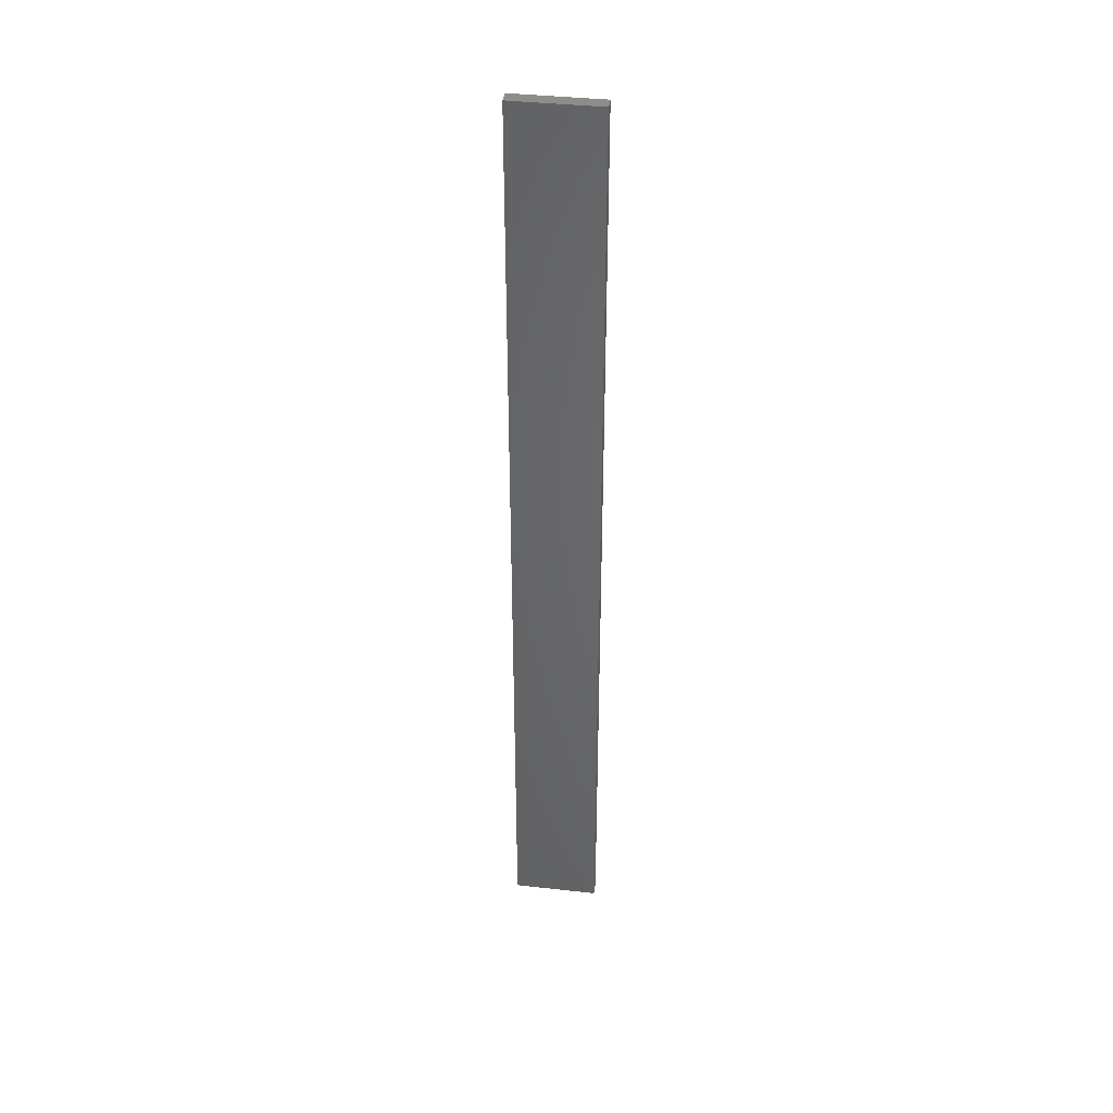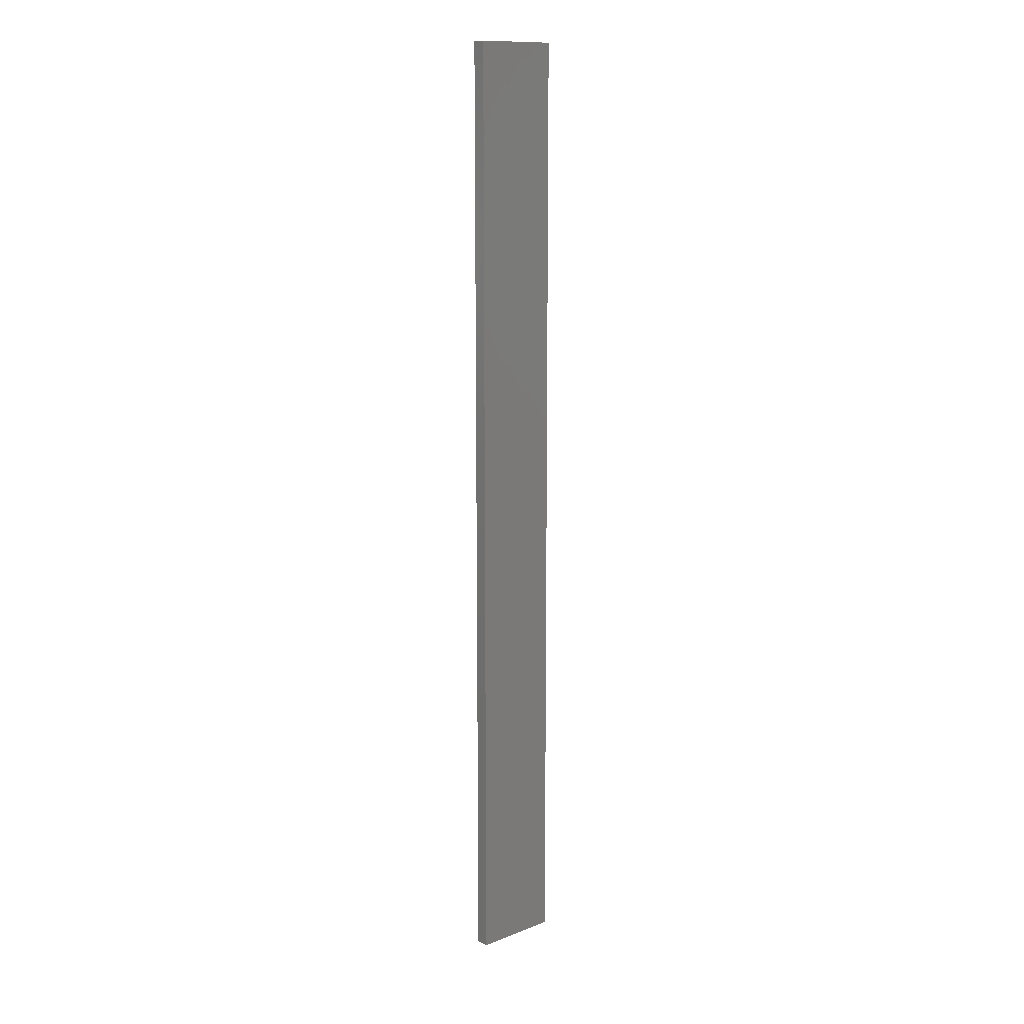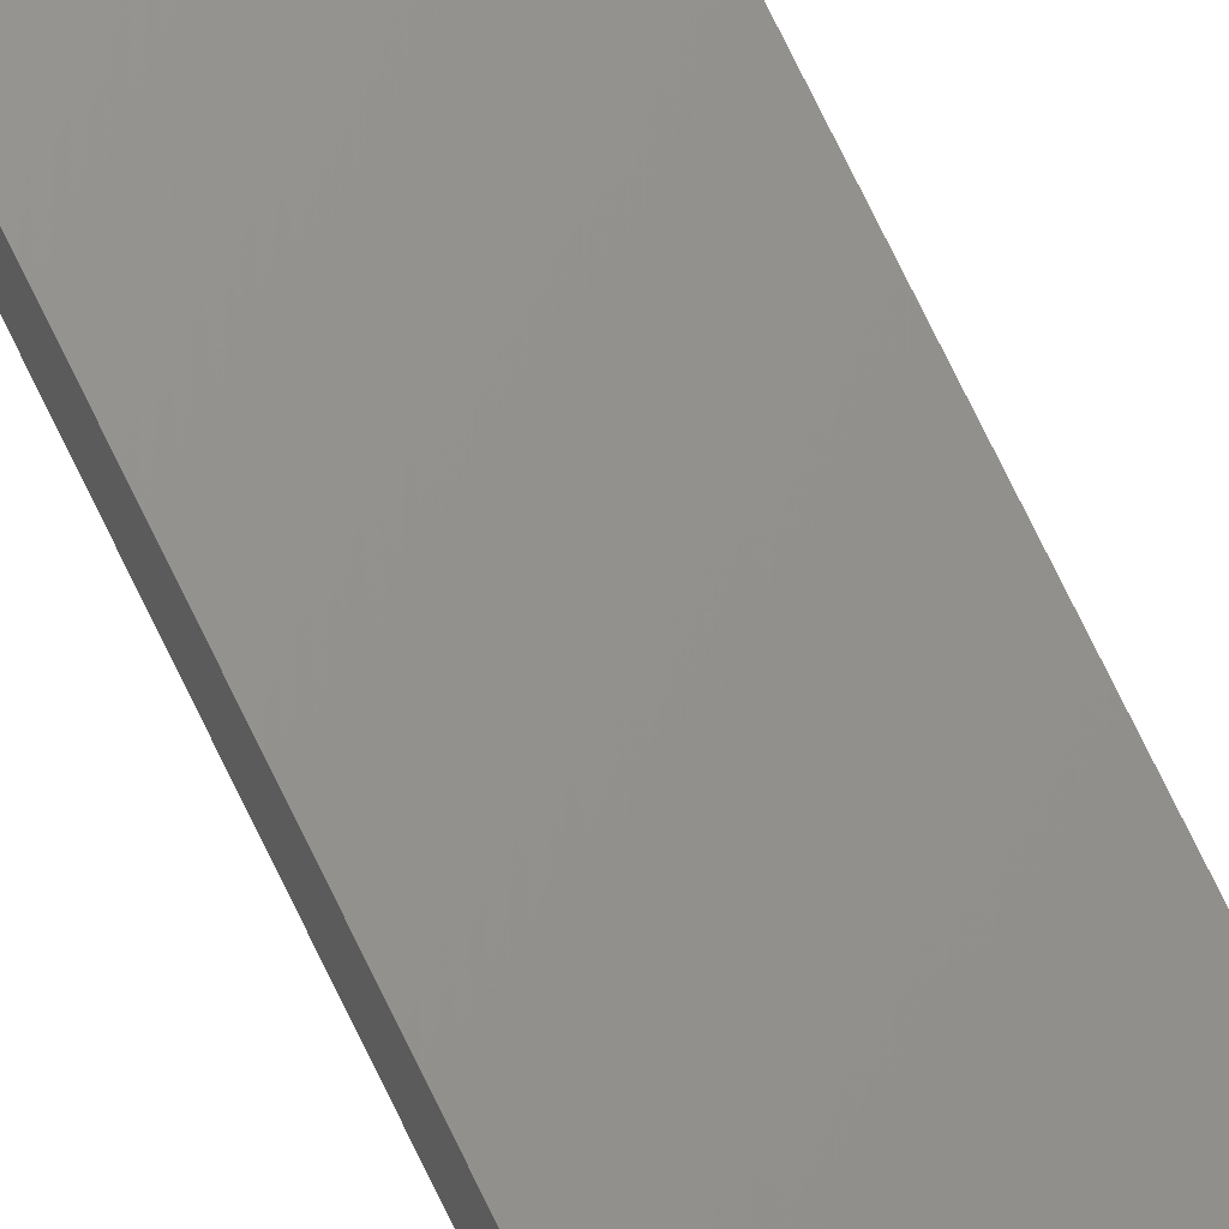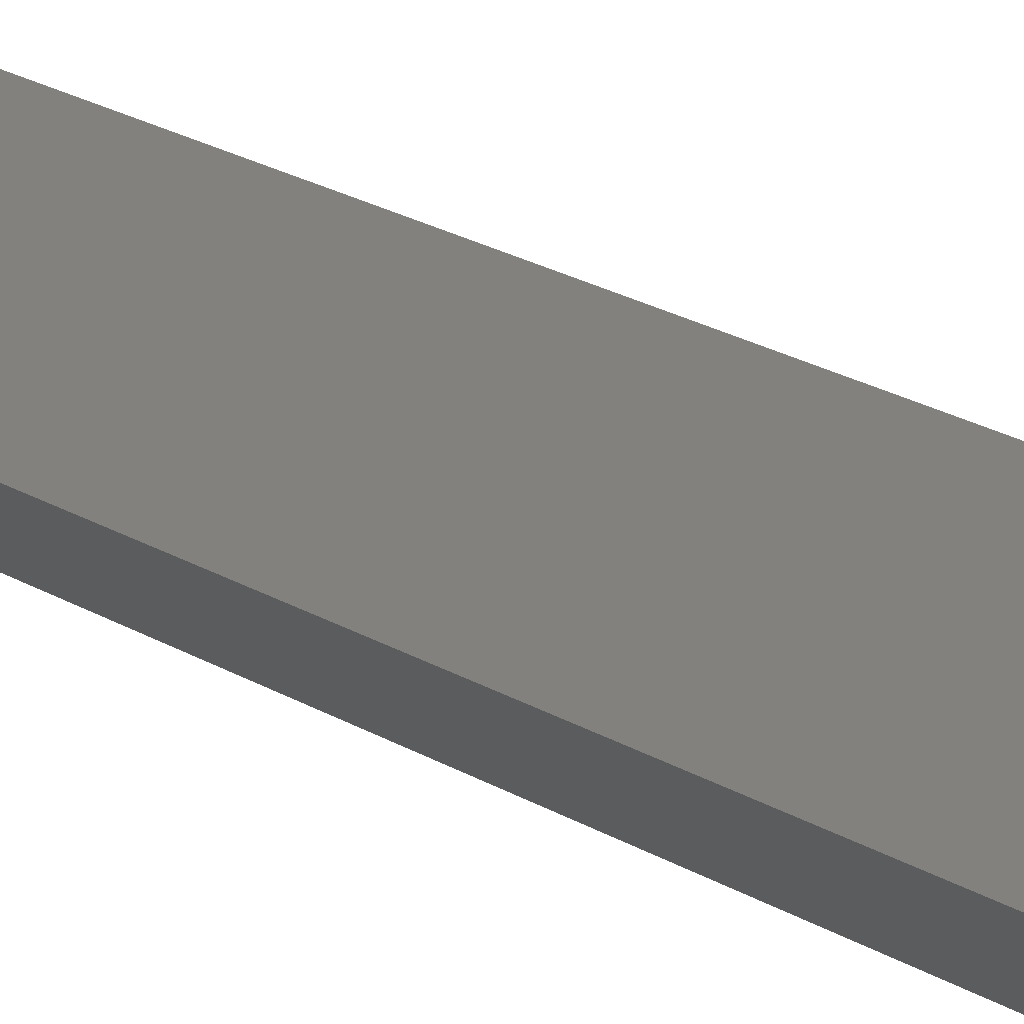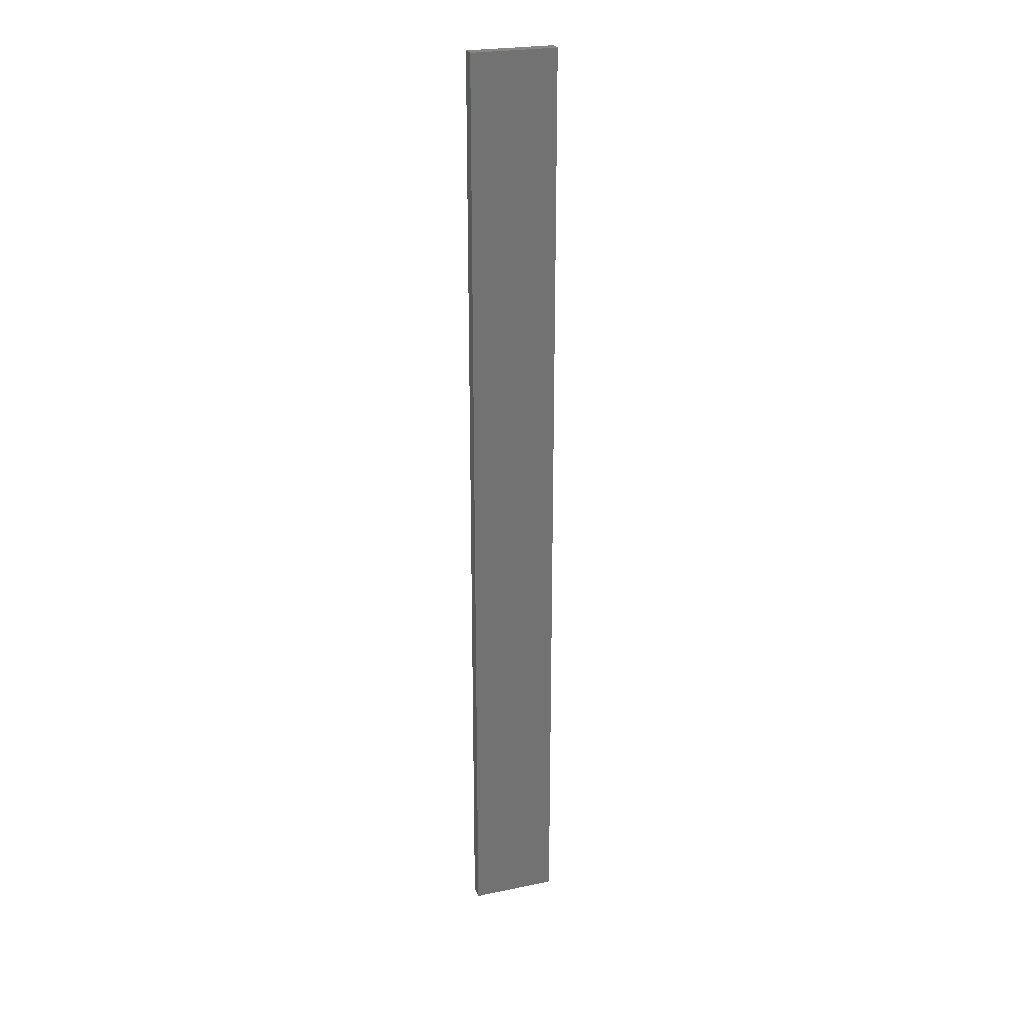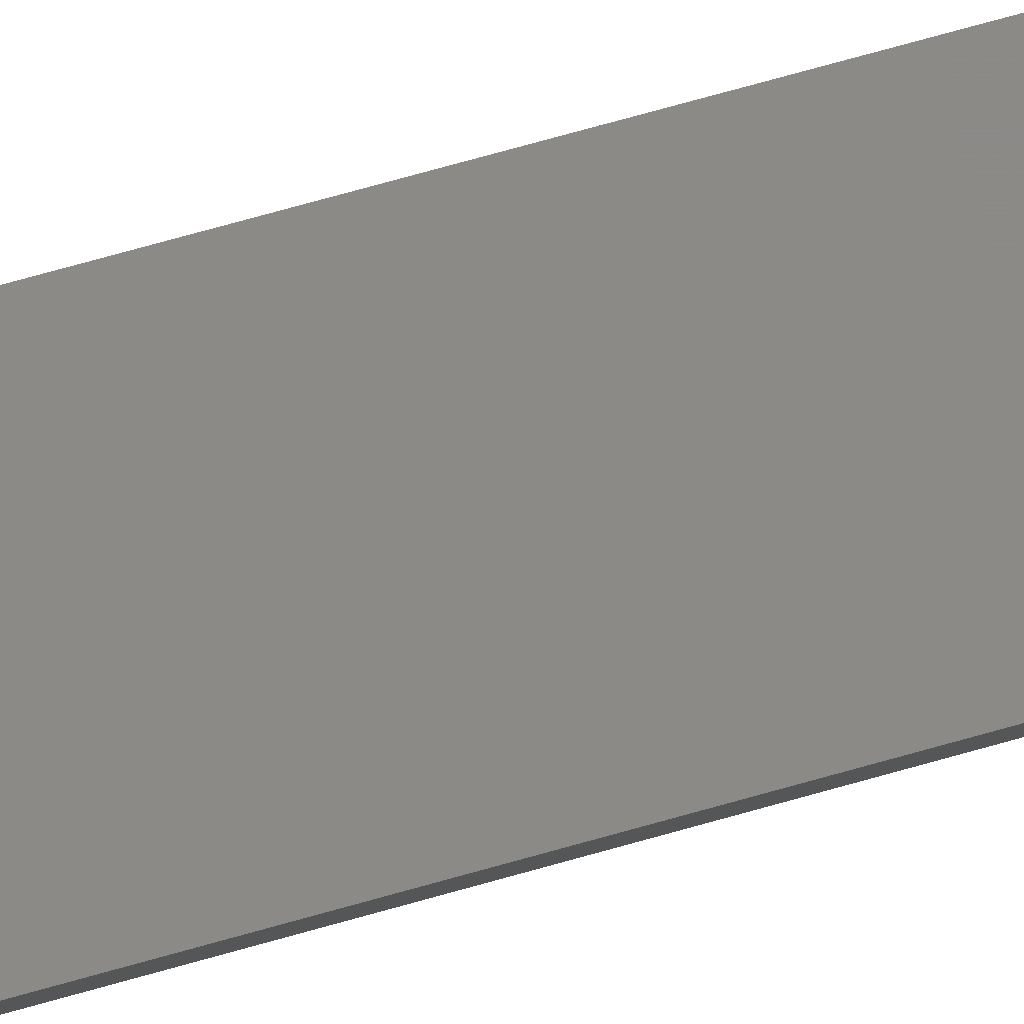
<metadata>
{"format":"stl","ext":"stl","renderer":"f3d","projection":"perspective","resolution":1024,"background":"white","views":[{"elev":39.4,"azim":-4.2,"up":"+Z"},{"elev":12.8,"azim":-53.6,"up":"+Z"},{"elev":74.4,"azim":-25.9,"up":"+Y"},{"elev":11.8,"azim":152.7,"up":"+Y"},{"elev":24.6,"azim":-30.8,"up":"+Z"},{"elev":68.6,"azim":73.9,"up":"+Y"}]}
</metadata>
<code>
# stl→obj: 16 verts, 28 faces
v -19.15 -2.377 -34.07
v -19.15 -2.377 -30.48
v -19.26 -2.355 -30.48
v -19.26 -2.355 -34.07
v -19.37 -2.332 -30.48
v -19.37 -2.332 -34.07
v -19.47 -2.309 -30.48
v -19.47 -2.309 -34.07
v -19.46 -2.26 -30.48
v -19.46 -2.26 -34.07
v -19.14 -2.328 -30.48
v -19.25 -2.306 -34.07
v -19.25 -2.306 -30.48
v -19.36 -2.283 -30.48
v -19.14 -2.328 -34.07
v -19.36 -2.283 -34.07
f 1 2 3
f 4 3 5
f 4 1 3
f 6 5 7
f 6 4 5
f 8 6 7
f 8 9 10
f 7 9 8
f 11 12 13
f 13 12 14
f 15 12 11
f 14 16 9
f 12 16 14
f 16 10 9
f 15 11 1
f 11 2 1
f 5 14 9
f 5 9 7
f 3 13 14
f 3 14 5
f 2 11 13
f 2 13 3
f 16 6 10
f 10 6 8
f 12 4 16
f 16 4 6
f 15 1 12
f 12 1 4

</code>
